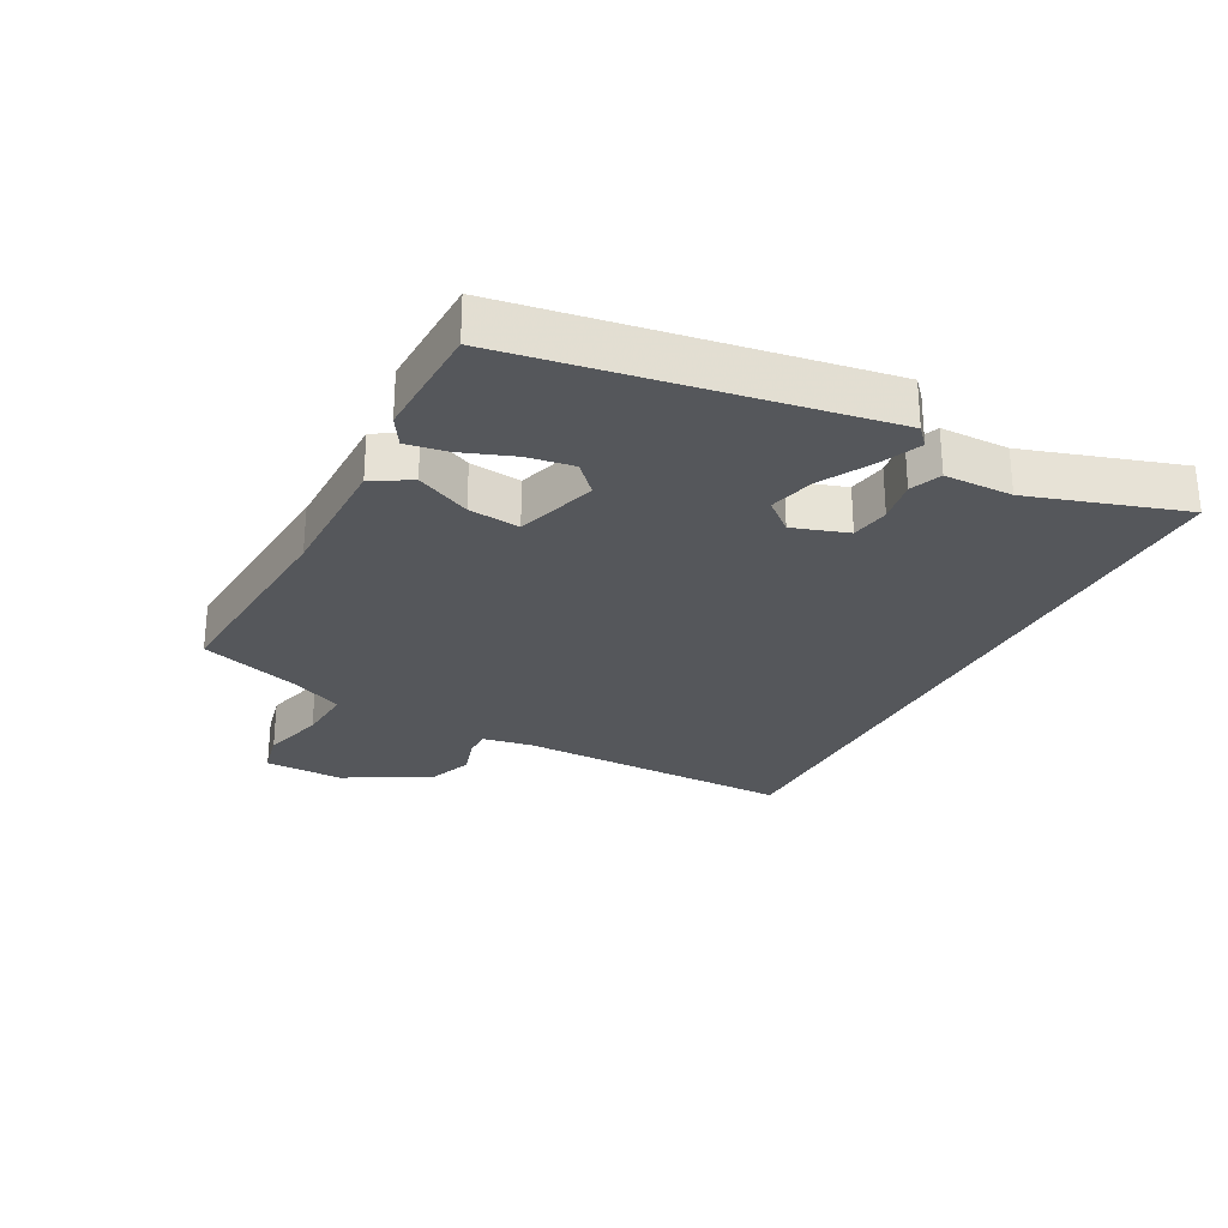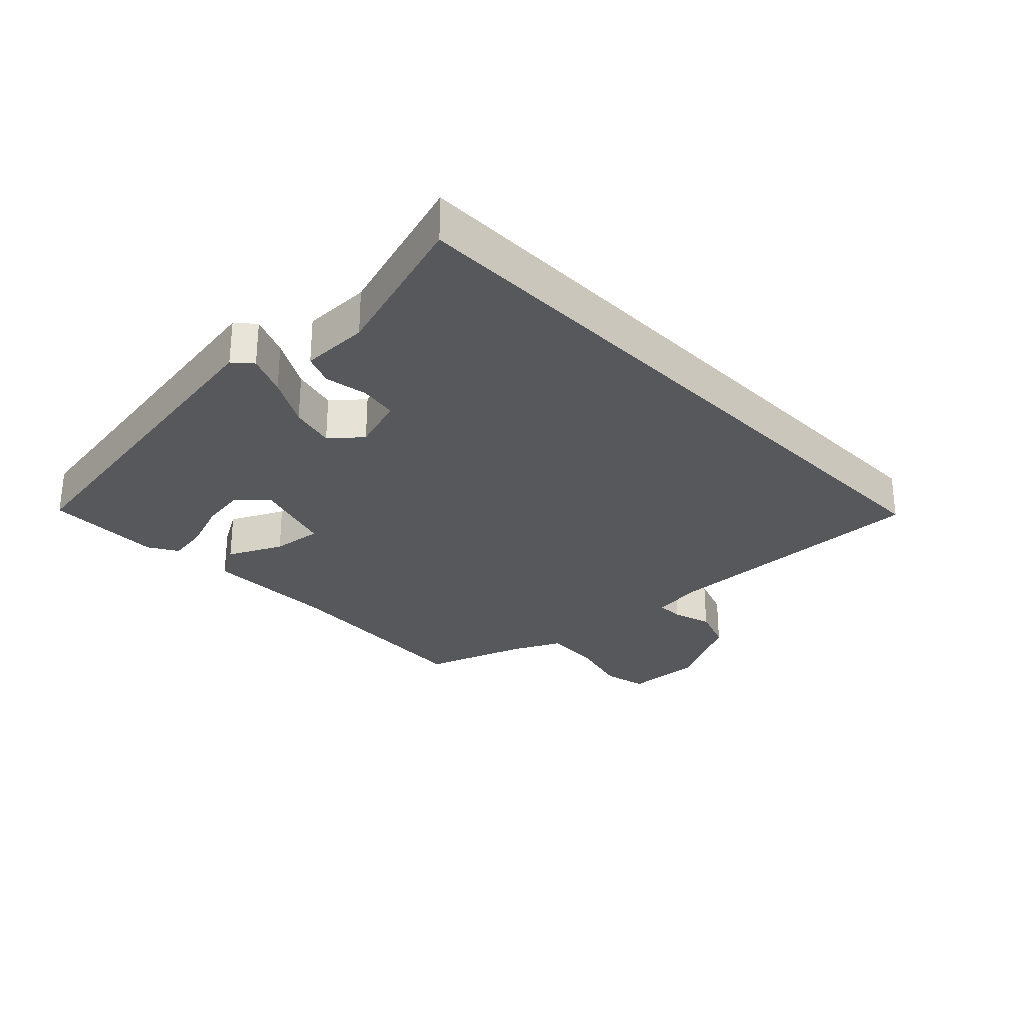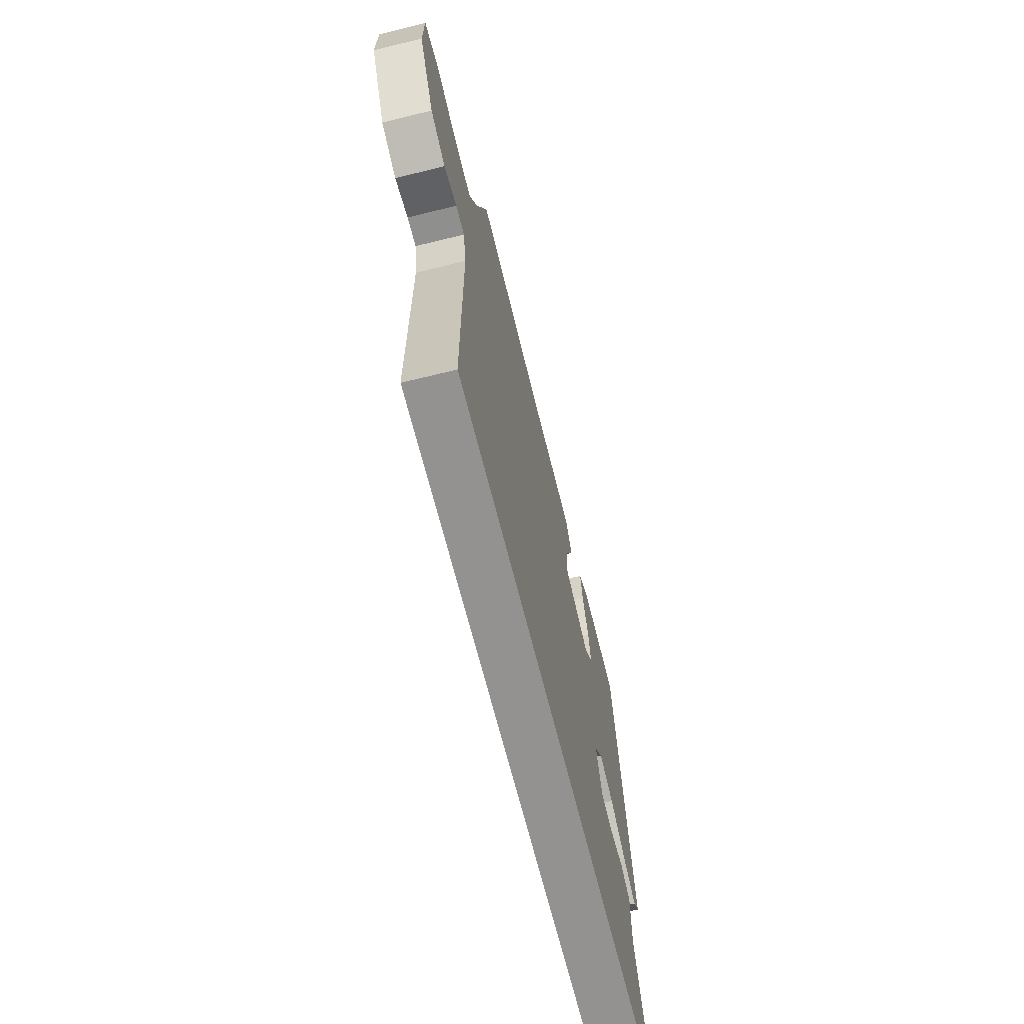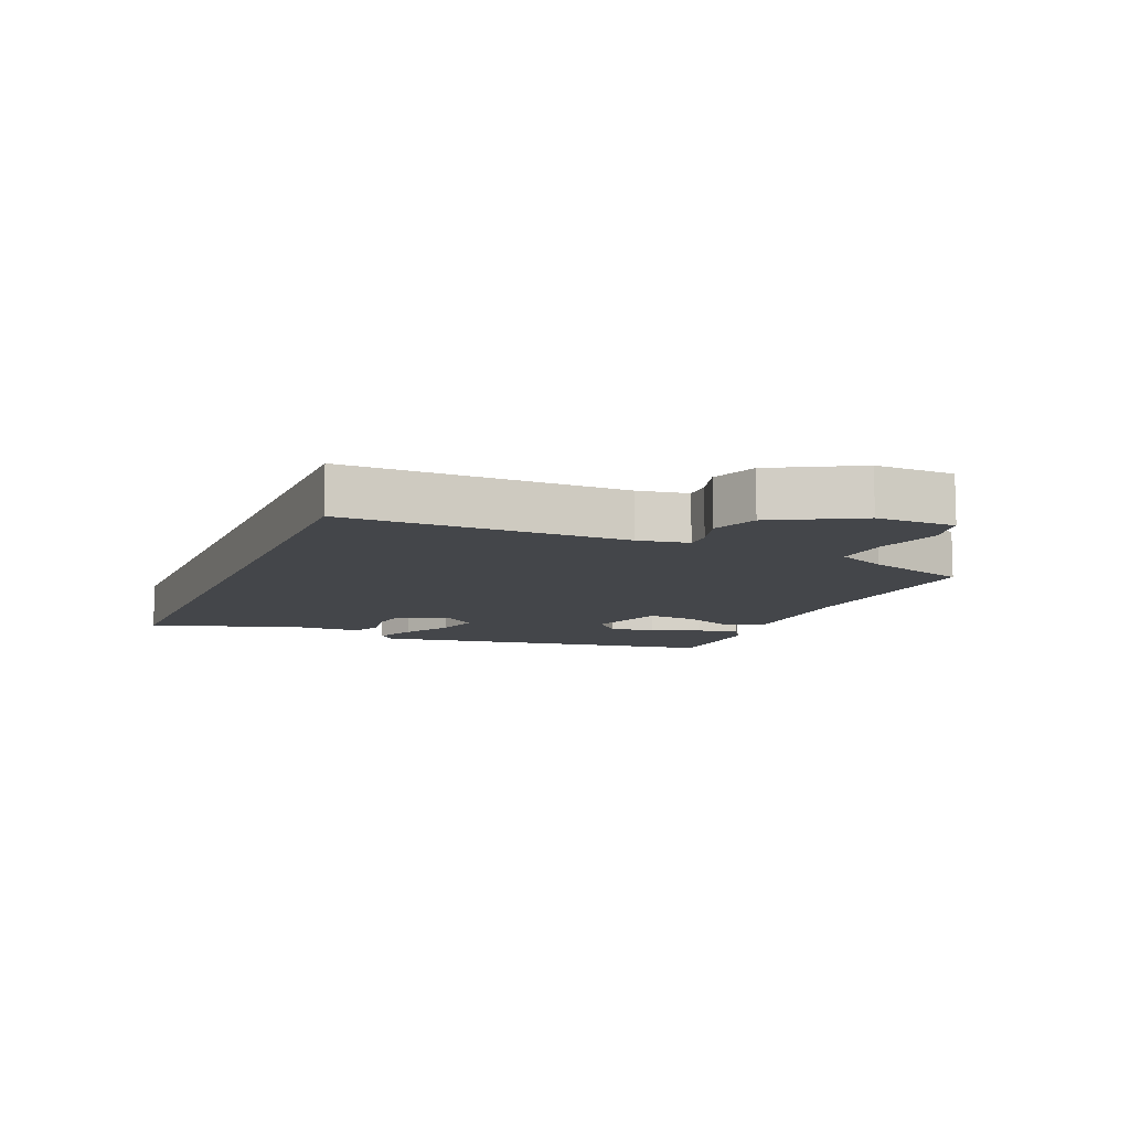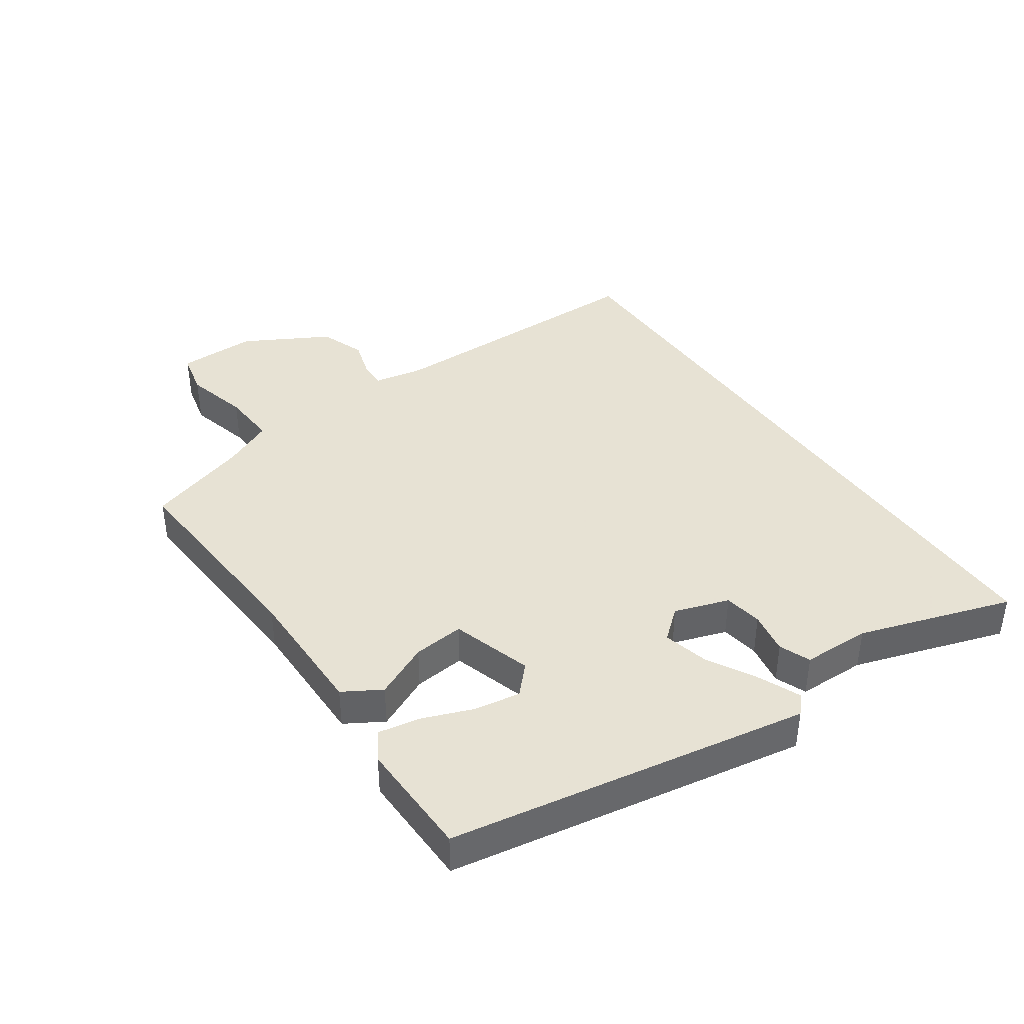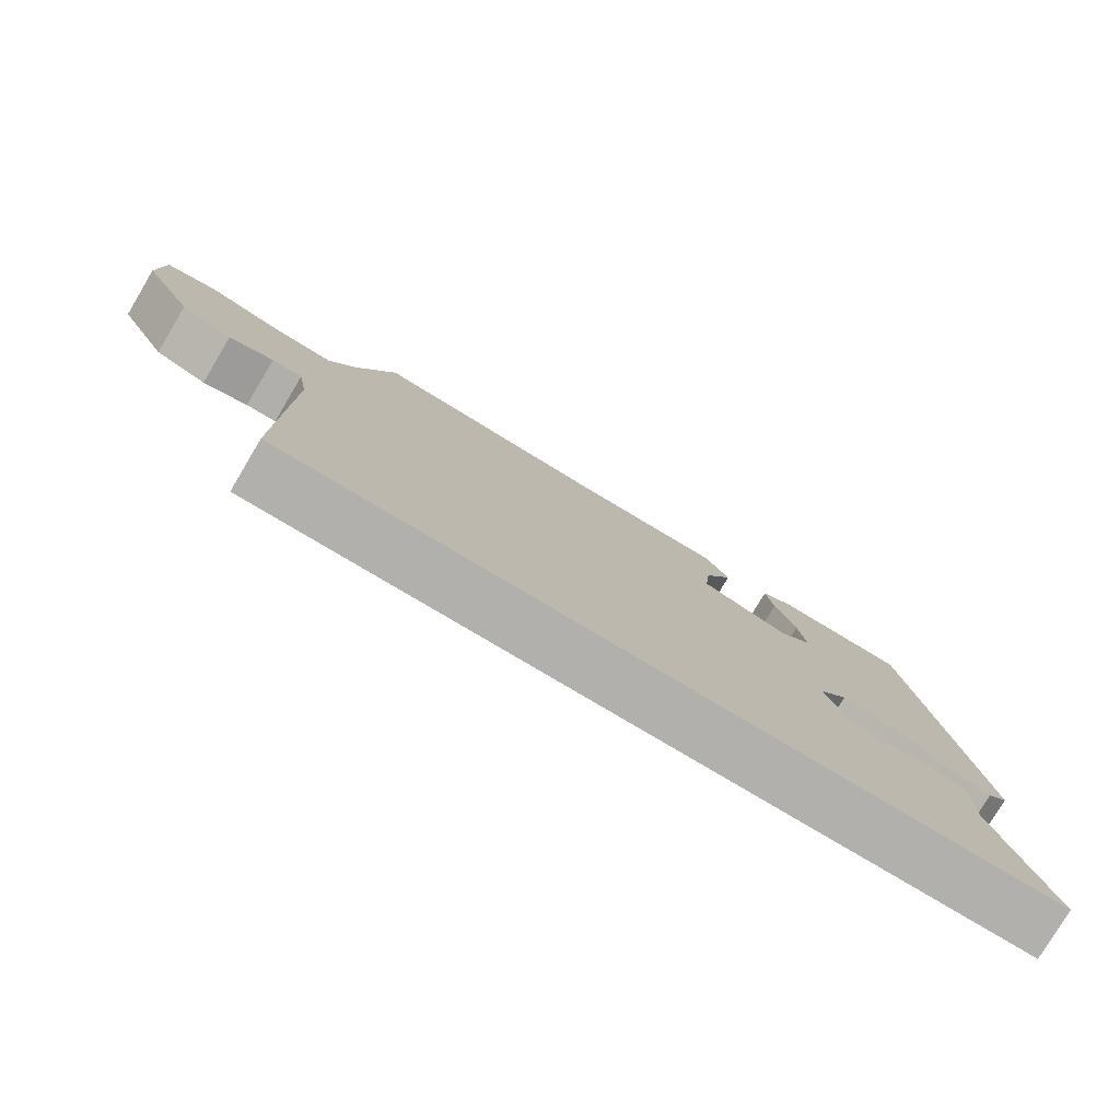
<metadata>
{"format":"obj","ext":"obj","renderer":"f3d","projection":"perspective","resolution":1024,"background":"white","views":[{"elev":-27.0,"azim":62.4,"up":"+Y"},{"elev":-28.1,"azim":133.8,"up":"+Y"},{"elev":-66.4,"azim":-76.1,"up":"+Z"},{"elev":-9.8,"azim":-112.6,"up":"+Y"},{"elev":39.7,"azim":55.8,"up":"+Y"},{"elev":-78.7,"azim":-30.8,"up":"+Z"}]}
</metadata>
<code>
v 0.455 0.07 0.51
v 0.547 0.07 -0.06
v 0.518 0.07 -0.086
v 0.453 0.07 -0.058
v 0.374 0.07 -0.014
v 0.302 0.07 0.004
v 0.261 0.07 -0.044
v 0.289 0.07 -0.131
v 0.35 0.07 -0.141
v 0.418 0.07 -0.129
v 0.467 0.07 -0.149
v 0.468 0.07 -0.257
v 0.544 0.07 -0.5
v -0.536 0.07 -0.5
v -0.533 0.07 -0.057
v -0.547 0.07 0.023
v -0.59 0.07 0.022
v -0.653 0.07 0.003
v -0.726 0.07 0.03
v -0.799 0.07 0.165
v -0.796 0.07 0.291
v -0.724 0.07 0.307
v -0.622 0.07 0.28
v -0.532 0.07 0.274
v -0.494 0.07 0.354
v -0.44 0.07 0.517
v -0.099 0.07 0.492
v 0.116 0.07 0.492
v 0.151 0.07 0.432
v 0.11 0.07 0.346
v 0.101 0.07 0.265
v 0.229 0.07 0.225
v 0.274 0.07 0.267
v 0.263 0.07 0.34
v 0.233 0.07 0.421
v 0.222 0.07 0.487
v 0.268 0.07 0.515
v 0.455 0 0.51
v 0.547 0 -0.06
v 0.518 0 -0.086
v 0.453 0 -0.058
v 0.374 0 -0.014
v 0.302 0 0.004
v 0.261 0 -0.044
v 0.289 0 -0.131
v 0.35 0 -0.141
v 0.418 0 -0.129
v 0.467 0 -0.149
v 0.468 0 -0.257
v 0.544 0 -0.5
v -0.536 0 -0.5
v -0.533 0 -0.057
v -0.547 0 0.023
v -0.59 0 0.022
v -0.653 0 0.003
v -0.726 0 0.03
v -0.799 0 0.165
v -0.796 0 0.291
v -0.724 0 0.307
v -0.622 0 0.28
v -0.532 0 0.274
v -0.494 0 0.354
v -0.44 0 0.517
v -0.099 0 0.492
v 0.116 0 0.492
v 0.151 0 0.432
v 0.11 0 0.346
v 0.101 0 0.265
v 0.229 0 0.225
v 0.274 0 0.267
v 0.263 0 0.34
v 0.233 0 0.421
v 0.222 0 0.487
v 0.268 0 0.515
f 34 35 36 37
f 33 34 37 1
f 27 28 29 30
f 25 26 27 30
f 24 25 30 31
f 20 21 22 23
f 20 23 24
f 17 18 19 20
f 16 17 20 24
f 15 16 24 31
f 12 13 14 15
f 9 10 11 12
f 8 9 12 15
f 7 8 15 31
f 2 3 4 5
f 33 1 2 5
f 32 33 5 6
f 6 7 31 32
f 74 73 72 71
f 38 74 71 70
f 67 66 65 64
f 67 64 63 62
f 68 67 62 61
f 60 59 58 57
f 61 60 57
f 57 56 55 54
f 61 57 54 53
f 68 61 53 52
f 52 51 50 49
f 49 48 47 46
f 52 49 46 45
f 68 52 45 44
f 42 41 40 39
f 42 39 38 70
f 43 42 70 69
f 69 68 44 43
f 1 38 39 2
f 2 39 40 3
f 3 40 41 4
f 4 41 42 5
f 5 42 43 6
f 6 43 44 7
f 7 44 45 8
f 8 45 46 9
f 9 46 47 10
f 10 47 48 11
f 11 48 49 12
f 12 49 50 13
f 13 50 51 14
f 14 51 52 15
f 15 52 53 16
f 16 53 54 17
f 17 54 55 18
f 18 55 56 19
f 19 56 57 20
f 20 57 58 21
f 21 58 59 22
f 22 59 60 23
f 23 60 61 24
f 24 61 62 25
f 25 62 63 26
f 26 63 64 27
f 27 64 65 28
f 28 65 66 29
f 29 66 67 30
f 30 67 68 31
f 31 68 69 32
f 32 69 70 33
f 33 70 71 34
f 34 71 72 35
f 35 72 73 36
f 36 73 74 37
f 37 74 38 1

</code>
